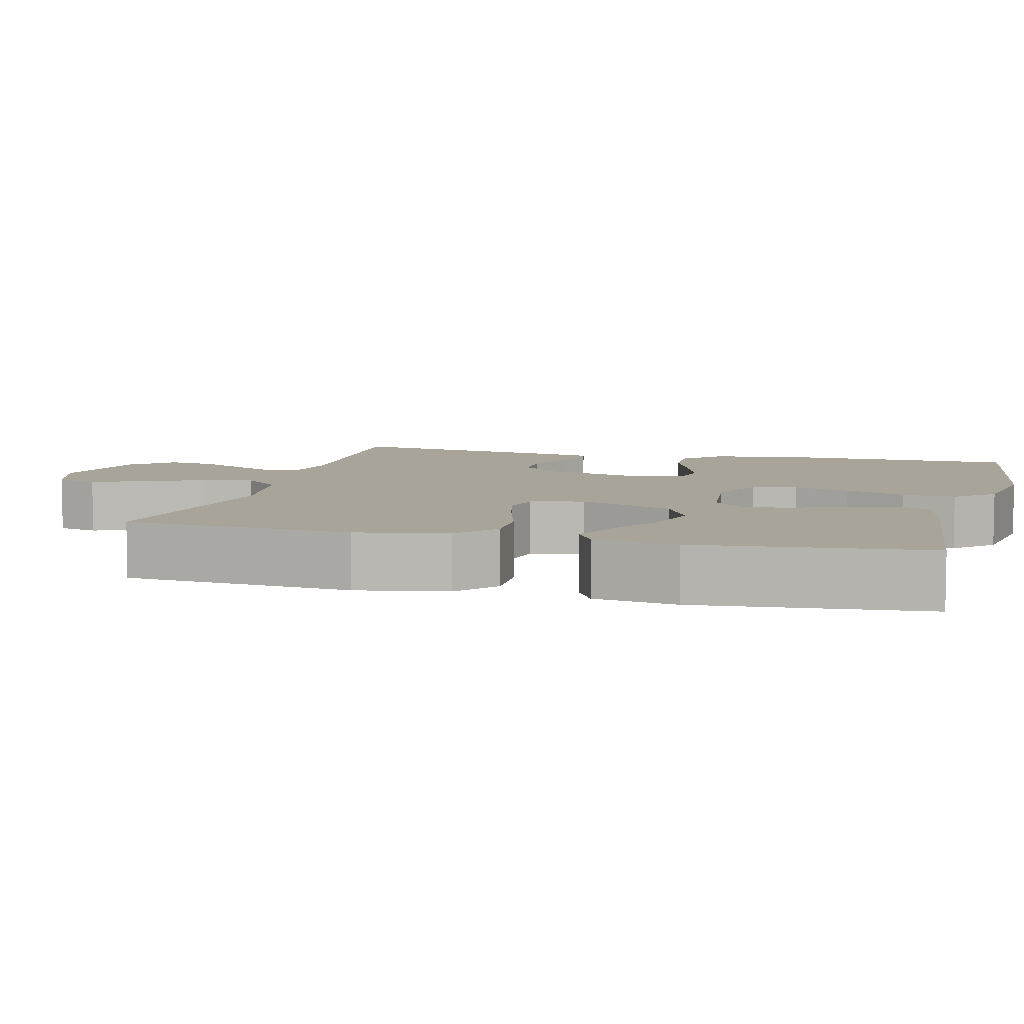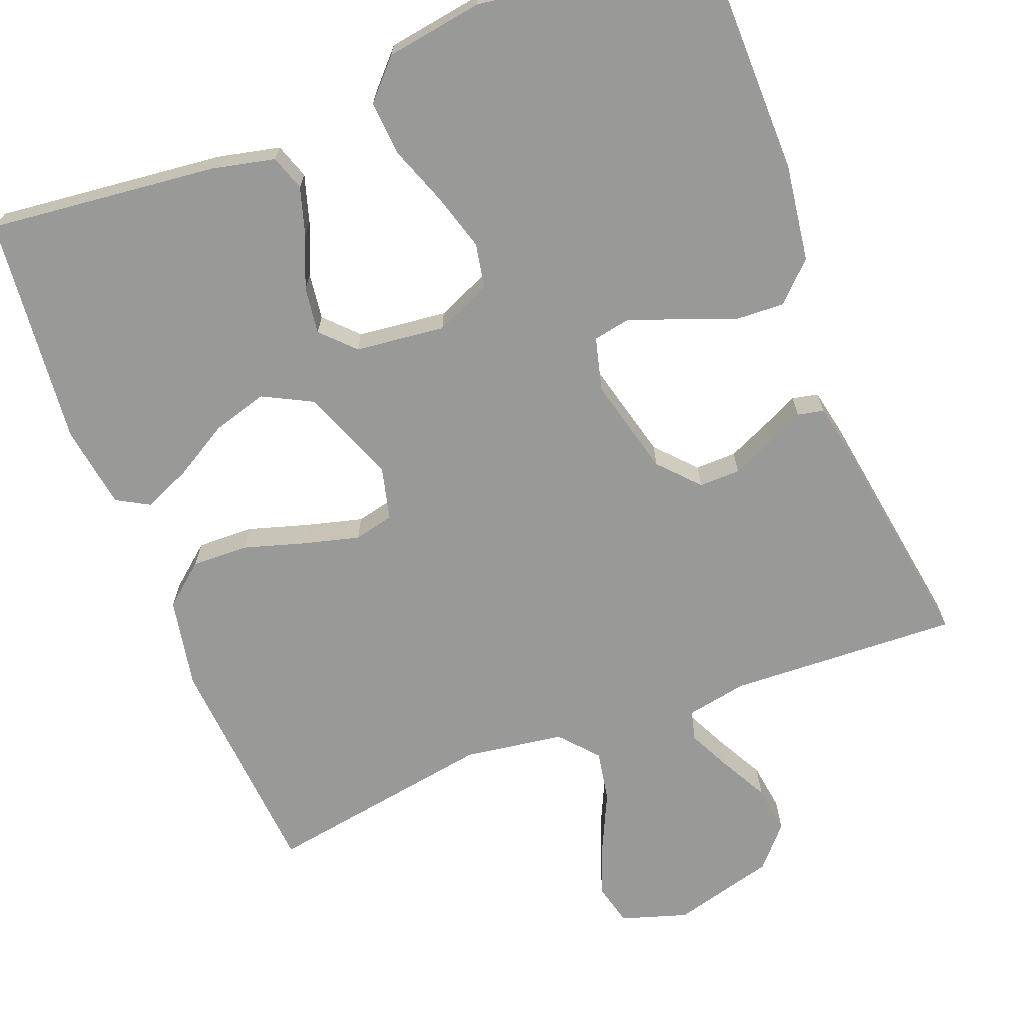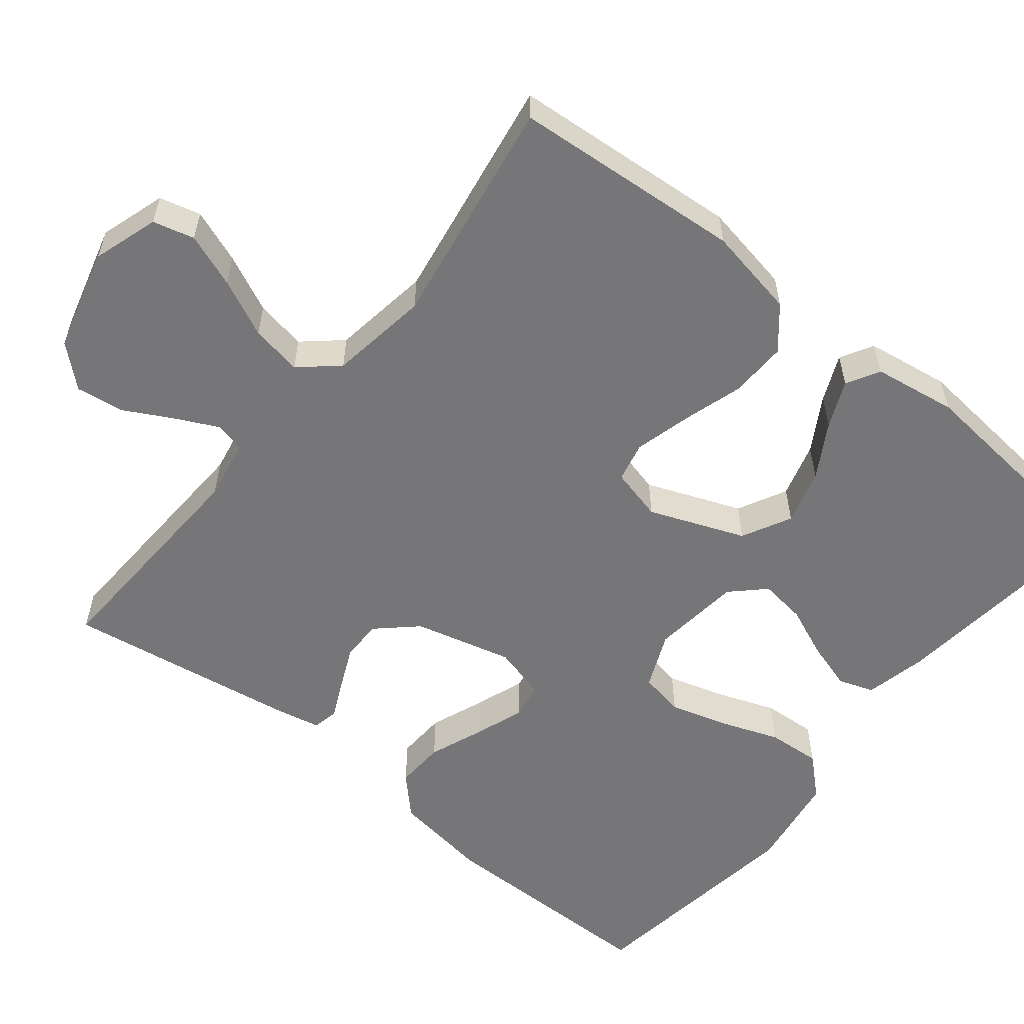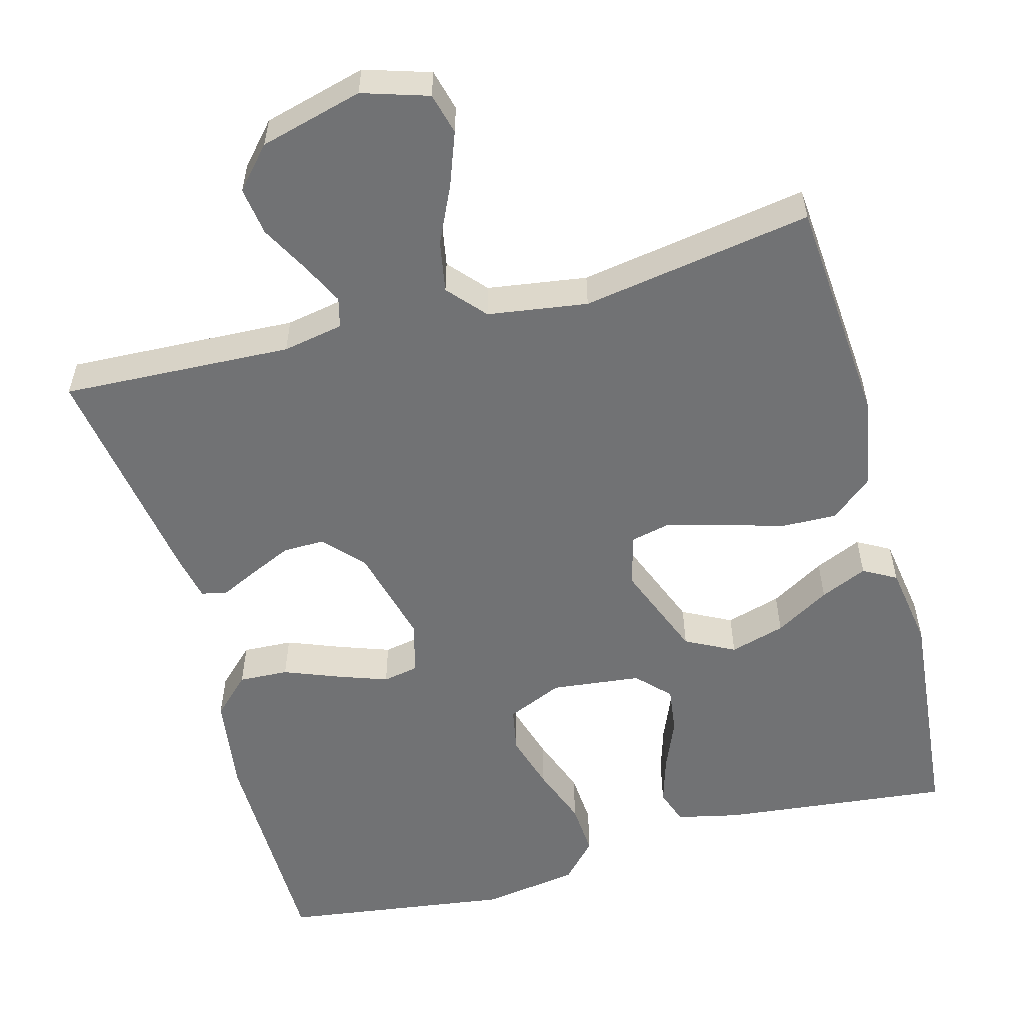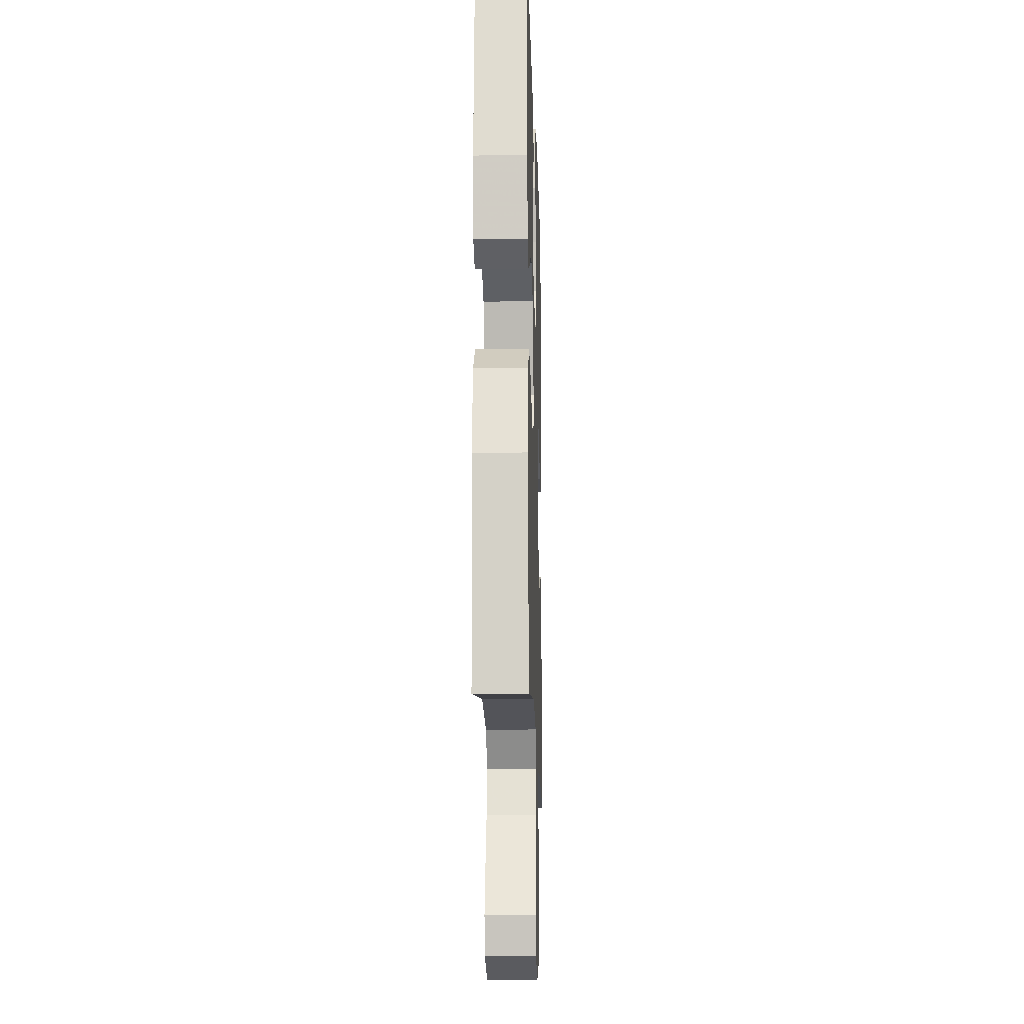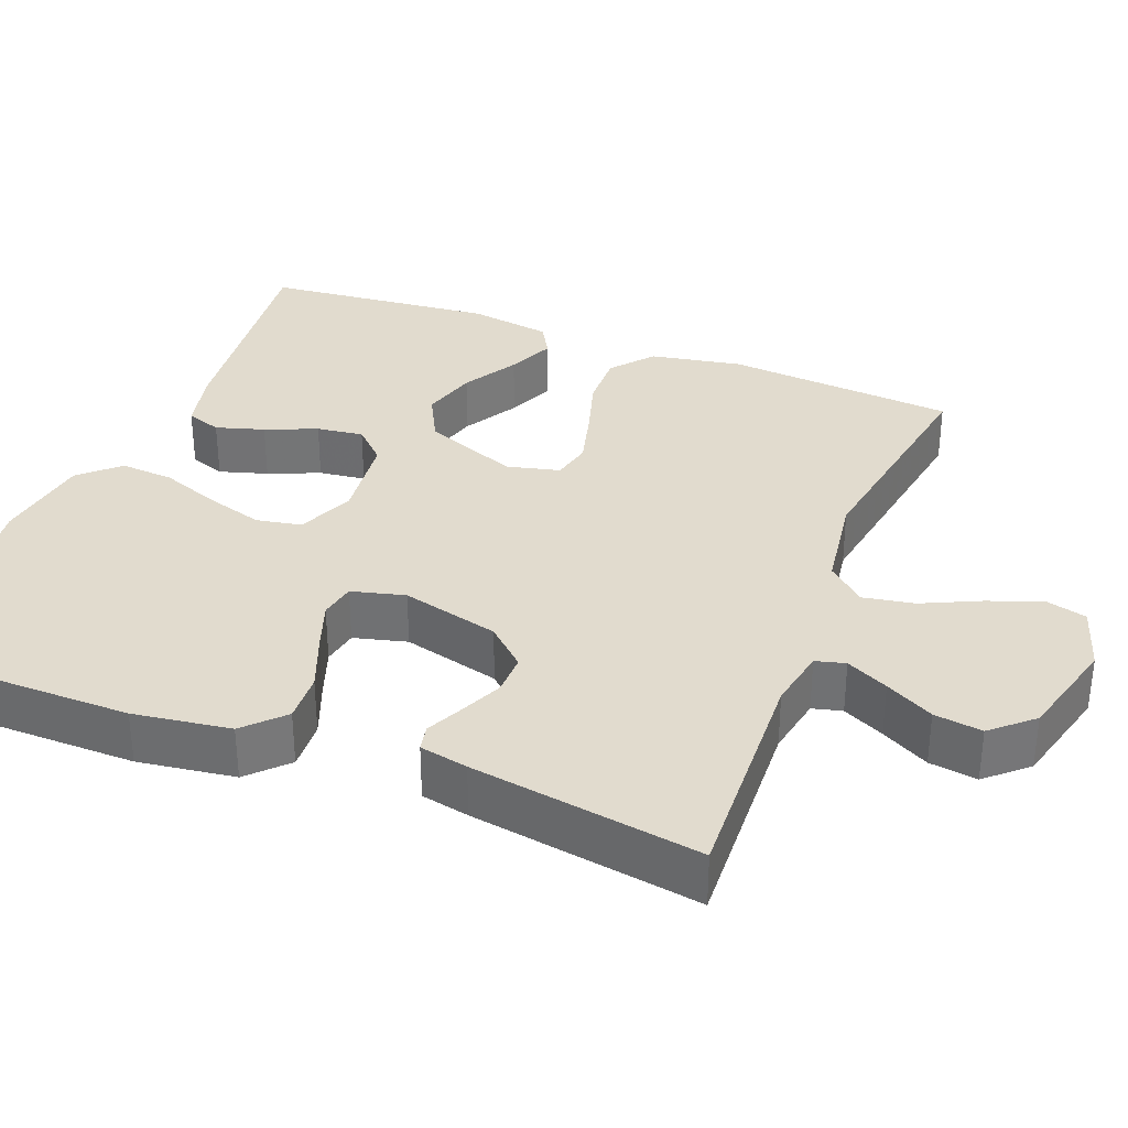
<metadata>
{"format":"obj","ext":"obj","renderer":"f3d","projection":"perspective","resolution":1024,"background":"white","views":[{"elev":7.1,"azim":-75.3,"up":"+Y"},{"elev":-68.8,"azim":21.1,"up":"+Y"},{"elev":-56.9,"azim":-129.0,"up":"+Y"},{"elev":-55.4,"azim":-164.9,"up":"+Y"},{"elev":-15.5,"azim":-88.3,"up":"+Z"},{"elev":33.8,"azim":111.2,"up":"+Y"}]}
</metadata>
<code>
v -0.5 0.07 0.5
v -0.2 0.07 0.468
v -0.119 0.07 0.45
v -0.103 0.07 0.404
v -0.122 0.07 0.341
v -0.15 0.07 0.274
v -0.158 0.07 0.213
v -0.117 0.07 0.171
v 0 0.07 0.158
v 0.073 0.07 0.19
v 0.084 0.07 0.249
v 0.062 0.07 0.323
v 0.033 0.07 0.401
v 0.028 0.07 0.471
v 0.074 0.07 0.521
v 0.2 0.07 0.541
v 0.5 0.07 0.5
v 0.503 0.07 0.2
v 0.485 0.07 0.073
v 0.436 0.07 0.025
v 0.371 0.07 0.028
v 0.299 0.07 0.056
v 0.234 0.07 0.079
v 0.187 0.07 0.07
v 0.169 0.07 0
v 0.202 0.07 -0.128
v 0.249 0.07 -0.179
v 0.303 0.07 -0.178
v 0.358 0.07 -0.153
v 0.406 0.07 -0.13
v 0.44 0.07 -0.137
v 0.453 0.07 -0.2
v 0.5 0.07 -0.5
v 0.2 0.07 -0.487
v 0.121 0.07 -0.502
v 0.111 0.07 -0.541
v 0.138 0.07 -0.596
v 0.172 0.07 -0.659
v 0.181 0.07 -0.722
v 0.134 0.07 -0.775
v 0 0.07 -0.811
v -0.086 0.07 -0.784
v -0.1 0.07 -0.73
v -0.074 0.07 -0.66
v -0.039 0.07 -0.585
v -0.027 0.07 -0.518
v -0.07 0.07 -0.469
v -0.2 0.07 -0.45
v -0.5 0.07 -0.5
v -0.524 0.07 -0.2
v -0.502 0.07 -0.081
v -0.448 0.07 -0.036
v -0.374 0.07 -0.038
v -0.294 0.07 -0.062
v -0.221 0.07 -0.081
v -0.169 0.07 -0.069
v -0.152 0.07 0
v -0.201 0.07 0.124
v -0.265 0.07 0.157
v -0.337 0.07 0.136
v -0.408 0.07 0.094
v -0.469 0.07 0.067
v -0.512 0.07 0.091
v -0.529 0.07 0.2
v -0.5 0 0.5
v -0.2 0 0.468
v -0.119 0 0.45
v -0.103 0 0.404
v -0.122 0 0.341
v -0.15 0 0.274
v -0.158 0 0.213
v -0.117 0 0.171
v 0 0 0.158
v 0.073 0 0.19
v 0.084 0 0.249
v 0.062 0 0.323
v 0.033 0 0.401
v 0.028 0 0.471
v 0.074 0 0.521
v 0.2 0 0.541
v 0.5 0 0.5
v 0.503 0 0.2
v 0.485 0 0.073
v 0.436 0 0.025
v 0.371 0 0.028
v 0.299 0 0.056
v 0.234 0 0.079
v 0.187 0 0.07
v 0.169 0 0
v 0.202 0 -0.128
v 0.249 0 -0.179
v 0.303 0 -0.178
v 0.358 0 -0.153
v 0.406 0 -0.13
v 0.44 0 -0.137
v 0.453 0 -0.2
v 0.5 0 -0.5
v 0.2 0 -0.487
v 0.121 0 -0.502
v 0.111 0 -0.541
v 0.138 0 -0.596
v 0.172 0 -0.659
v 0.181 0 -0.722
v 0.134 0 -0.775
v 0 0 -0.811
v -0.086 0 -0.784
v -0.1 0 -0.73
v -0.074 0 -0.66
v -0.039 0 -0.585
v -0.027 0 -0.518
v -0.07 0 -0.469
v -0.2 0 -0.45
v -0.5 0 -0.5
v -0.524 0 -0.2
v -0.502 0 -0.081
v -0.448 0 -0.036
v -0.374 0 -0.038
v -0.294 0 -0.062
v -0.221 0 -0.081
v -0.169 0 -0.069
v -0.152 0 0
v -0.201 0 0.124
v -0.265 0 0.157
v -0.337 0 0.136
v -0.408 0 0.094
v -0.469 0 0.067
v -0.512 0 0.091
v -0.529 0 0.2
f 4 5 6
f 3 4 6
f 2 3 6
f 1 2 6
f 64 1 6
f 63 64 6
f 62 63 6
f 61 62 6
f 60 61 6
f 59 60 6 7
f 58 59 7 8
f 57 58 8 9
f 56 57 9 10
f 52 53 54
f 51 52 54
f 50 51 54
f 49 50 54
f 48 49 54
f 47 48 54 55
f 46 47 55 56
f 43 44 45
f 42 43 45
f 41 42 45
f 40 41 45
f 39 40 45
f 38 39 45
f 37 38 45
f 36 37 45 46
f 46 56 10
f 36 46 10
f 35 36 10
f 32 33 34
f 31 32 34
f 30 31 34
f 29 30 34
f 28 29 34 35
f 20 21 22
f 19 20 22
f 18 19 22
f 17 18 22
f 16 17 22
f 15 16 22
f 14 15 22
f 13 14 22
f 12 13 22
f 11 12 22 23
f 10 11 23 24
f 27 28 35
f 26 27 35
f 25 26 35 10
f 10 24 25
f 70 69 68
f 70 68 67
f 70 67 66
f 70 66 65
f 70 65 128
f 70 128 127
f 70 127 126
f 70 126 125
f 70 125 124
f 71 70 124 123
f 72 71 123 122
f 73 72 122 121
f 74 73 121 120
f 118 117 116
f 118 116 115
f 118 115 114
f 118 114 113
f 118 113 112
f 119 118 112 111
f 120 119 111 110
f 109 108 107
f 109 107 106
f 109 106 105
f 109 105 104
f 109 104 103
f 109 103 102
f 109 102 101
f 110 109 101 100
f 74 120 110
f 74 110 100
f 74 100 99
f 98 97 96
f 98 96 95
f 98 95 94
f 98 94 93
f 99 98 93 92
f 86 85 84
f 86 84 83
f 86 83 82
f 86 82 81
f 86 81 80
f 86 80 79
f 86 79 78
f 86 78 77
f 86 77 76
f 87 86 76 75
f 88 87 75 74
f 99 92 91
f 99 91 90
f 74 99 90 89
f 89 88 74
f 1 65 66 2
f 2 66 67 3
f 3 67 68 4
f 4 68 69 5
f 5 69 70 6
f 6 70 71 7
f 7 71 72 8
f 8 72 73 9
f 9 73 74 10
f 10 74 75 11
f 11 75 76 12
f 12 76 77 13
f 13 77 78 14
f 14 78 79 15
f 15 79 80 16
f 16 80 81 17
f 17 81 82 18
f 18 82 83 19
f 19 83 84 20
f 20 84 85 21
f 21 85 86 22
f 22 86 87 23
f 23 87 88 24
f 24 88 89 25
f 25 89 90 26
f 26 90 91 27
f 27 91 92 28
f 28 92 93 29
f 29 93 94 30
f 30 94 95 31
f 31 95 96 32
f 32 96 97 33
f 33 97 98 34
f 34 98 99 35
f 35 99 100 36
f 36 100 101 37
f 37 101 102 38
f 38 102 103 39
f 39 103 104 40
f 40 104 105 41
f 41 105 106 42
f 42 106 107 43
f 43 107 108 44
f 44 108 109 45
f 45 109 110 46
f 46 110 111 47
f 47 111 112 48
f 48 112 113 49
f 49 113 114 50
f 50 114 115 51
f 51 115 116 52
f 52 116 117 53
f 53 117 118 54
f 54 118 119 55
f 55 119 120 56
f 56 120 121 57
f 57 121 122 58
f 58 122 123 59
f 59 123 124 60
f 60 124 125 61
f 61 125 126 62
f 62 126 127 63
f 63 127 128 64
f 64 128 65 1

</code>
